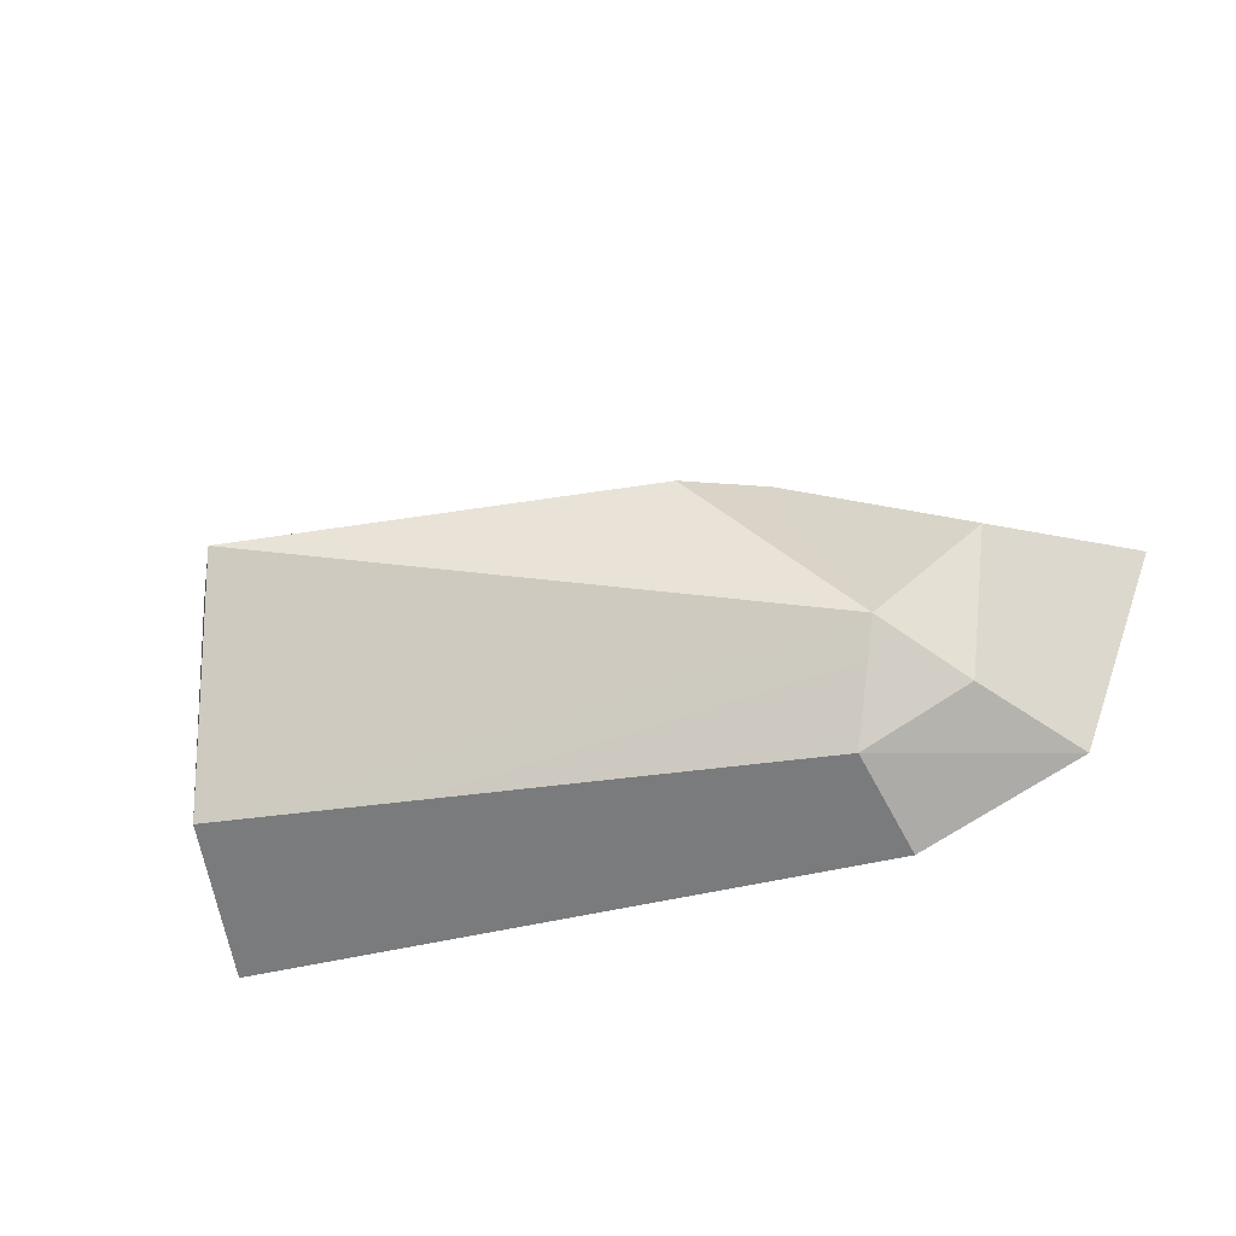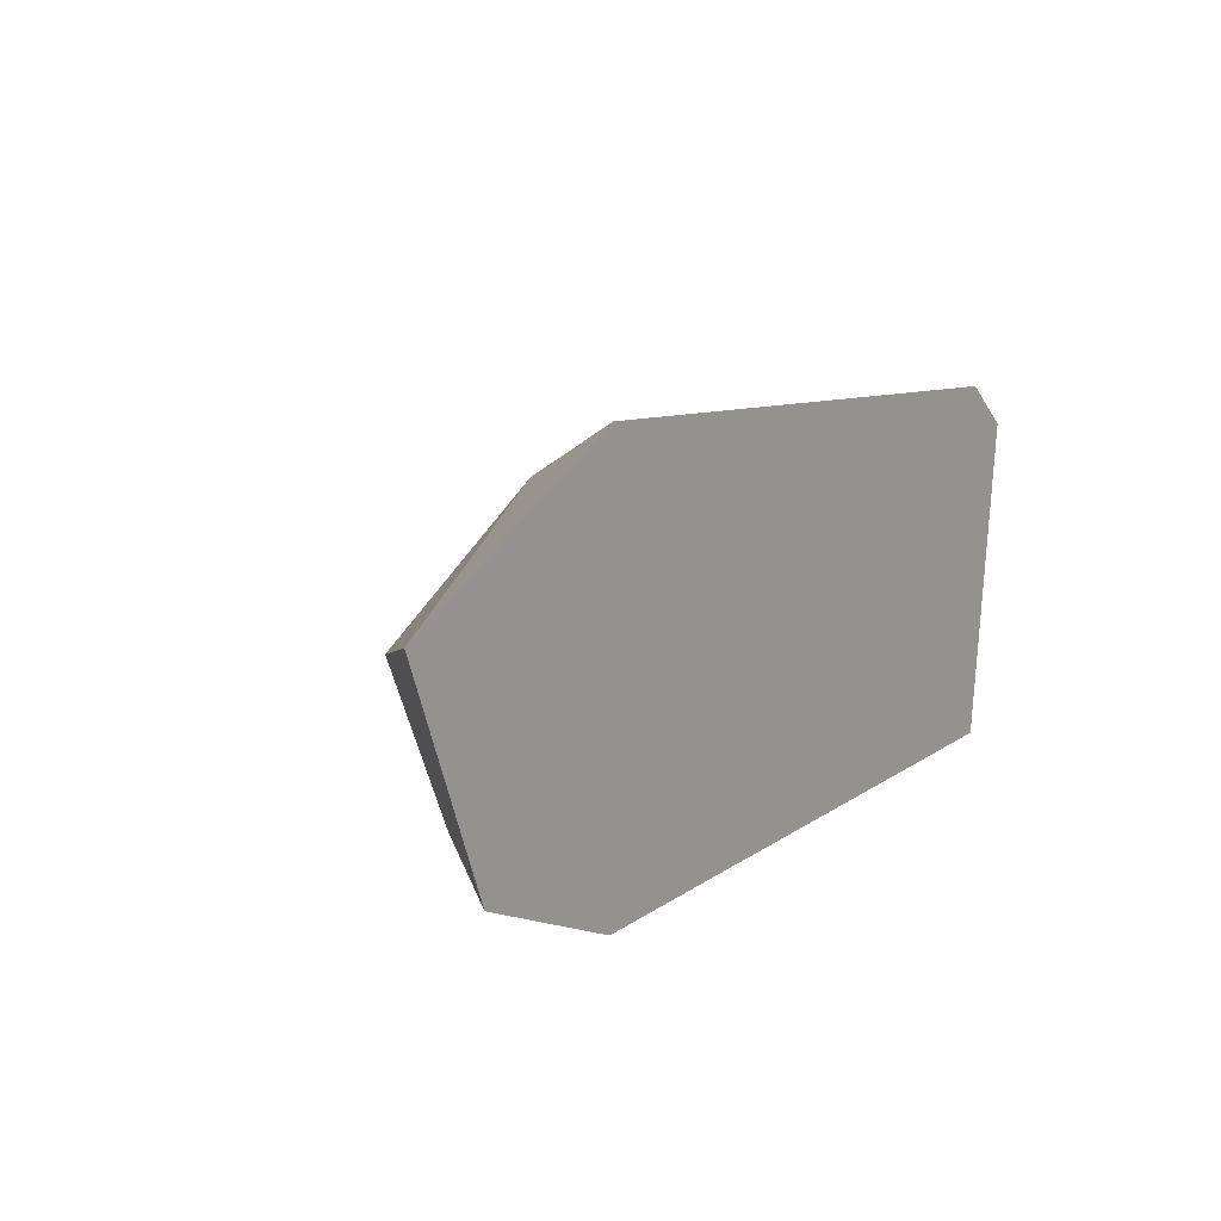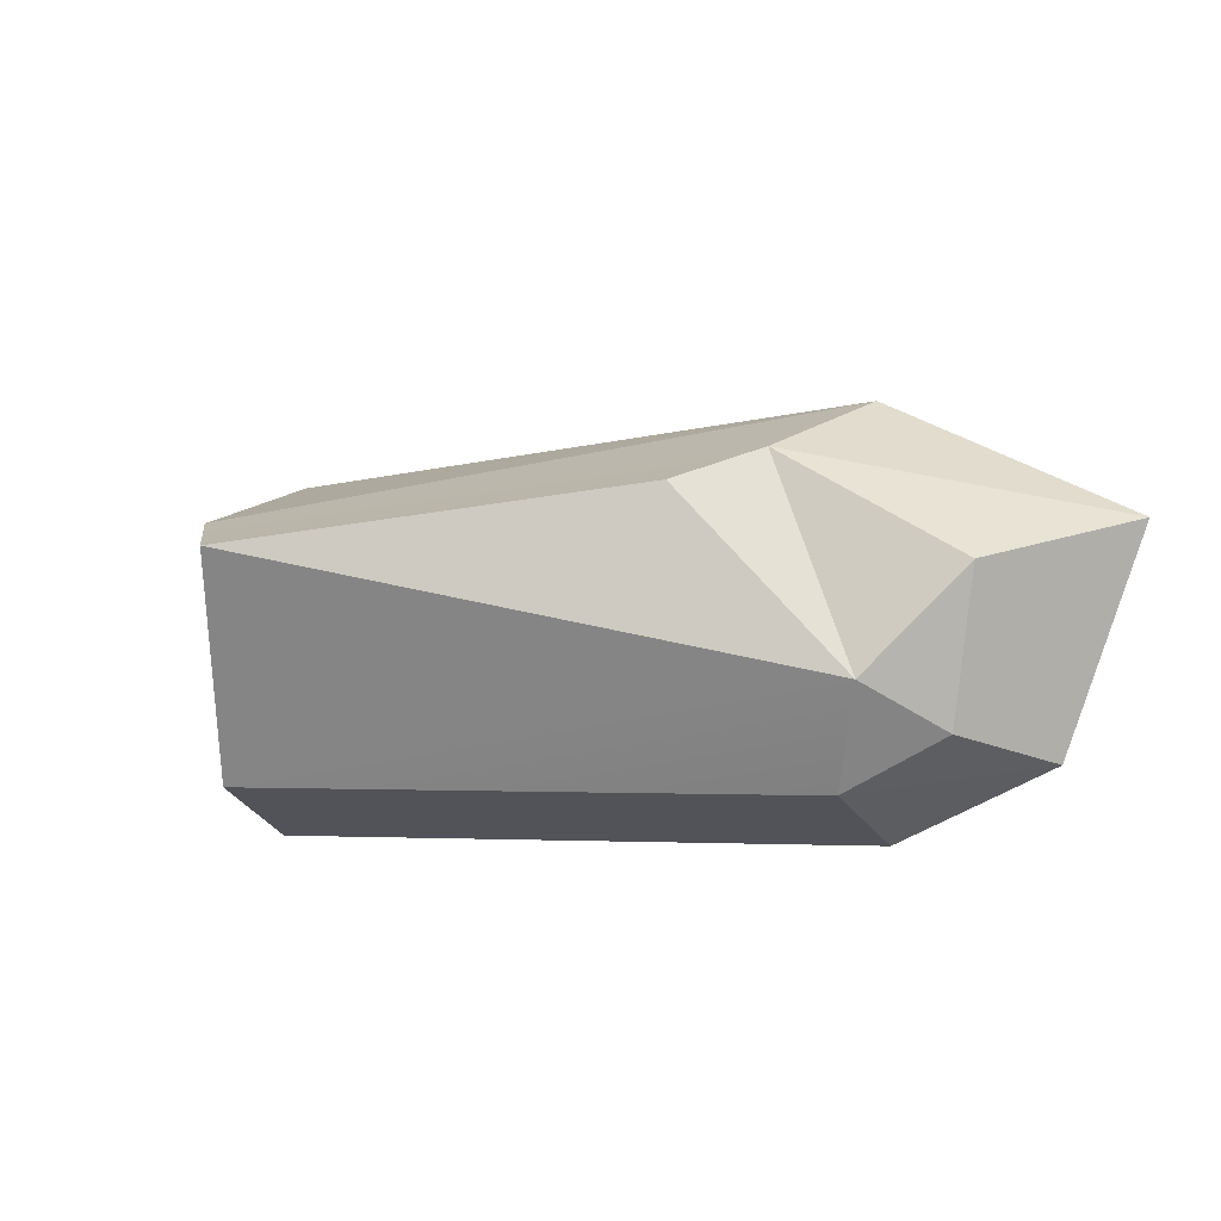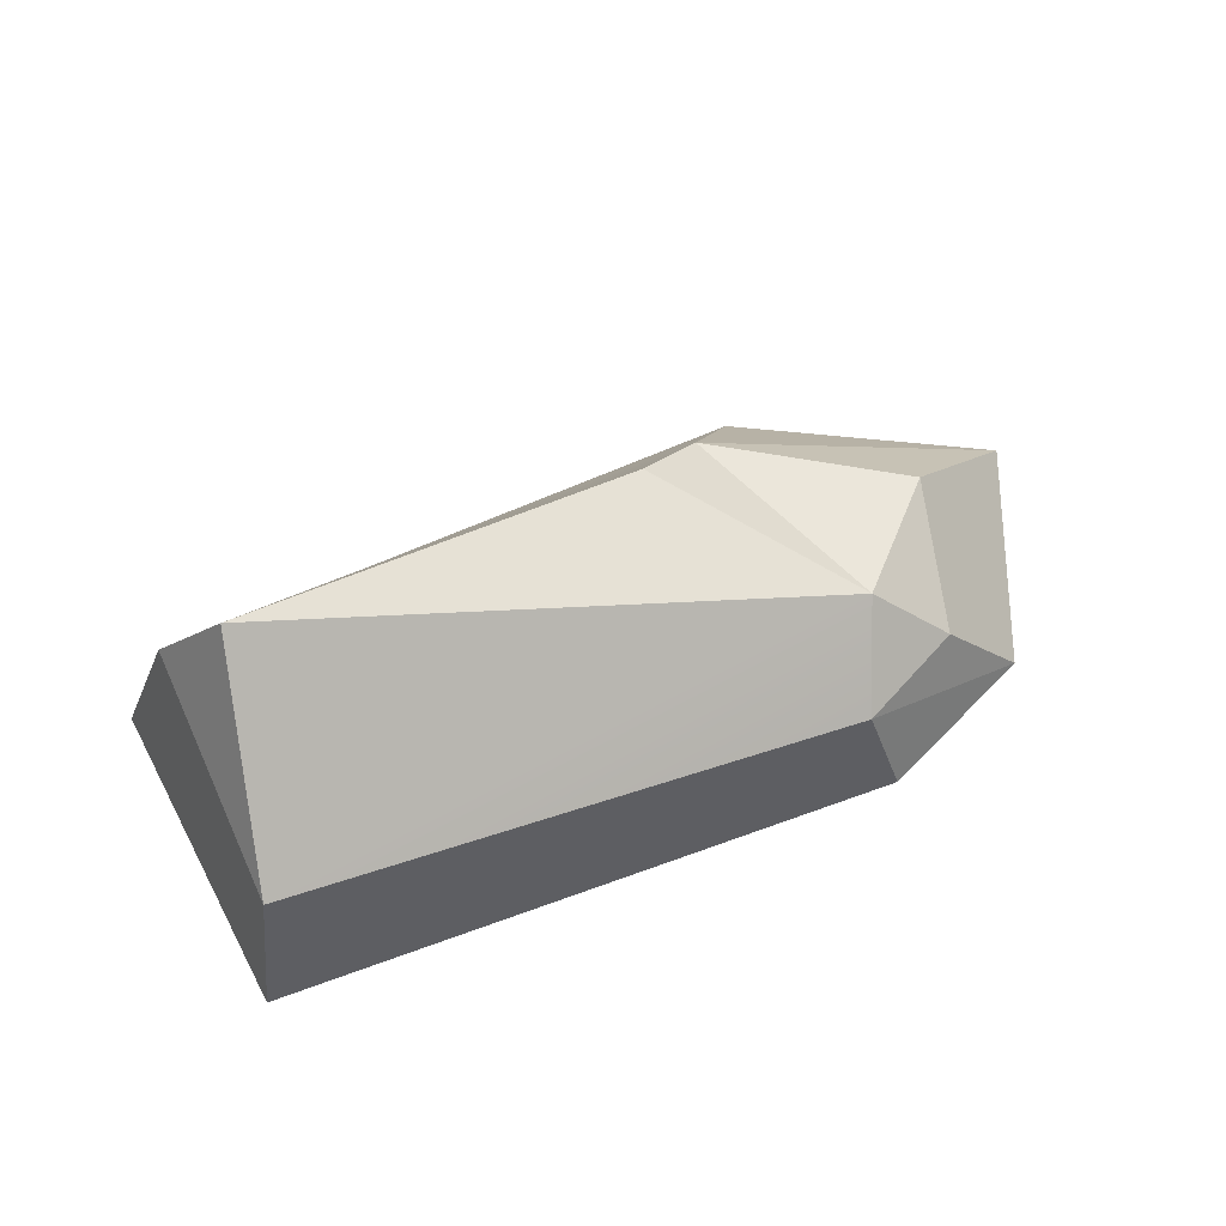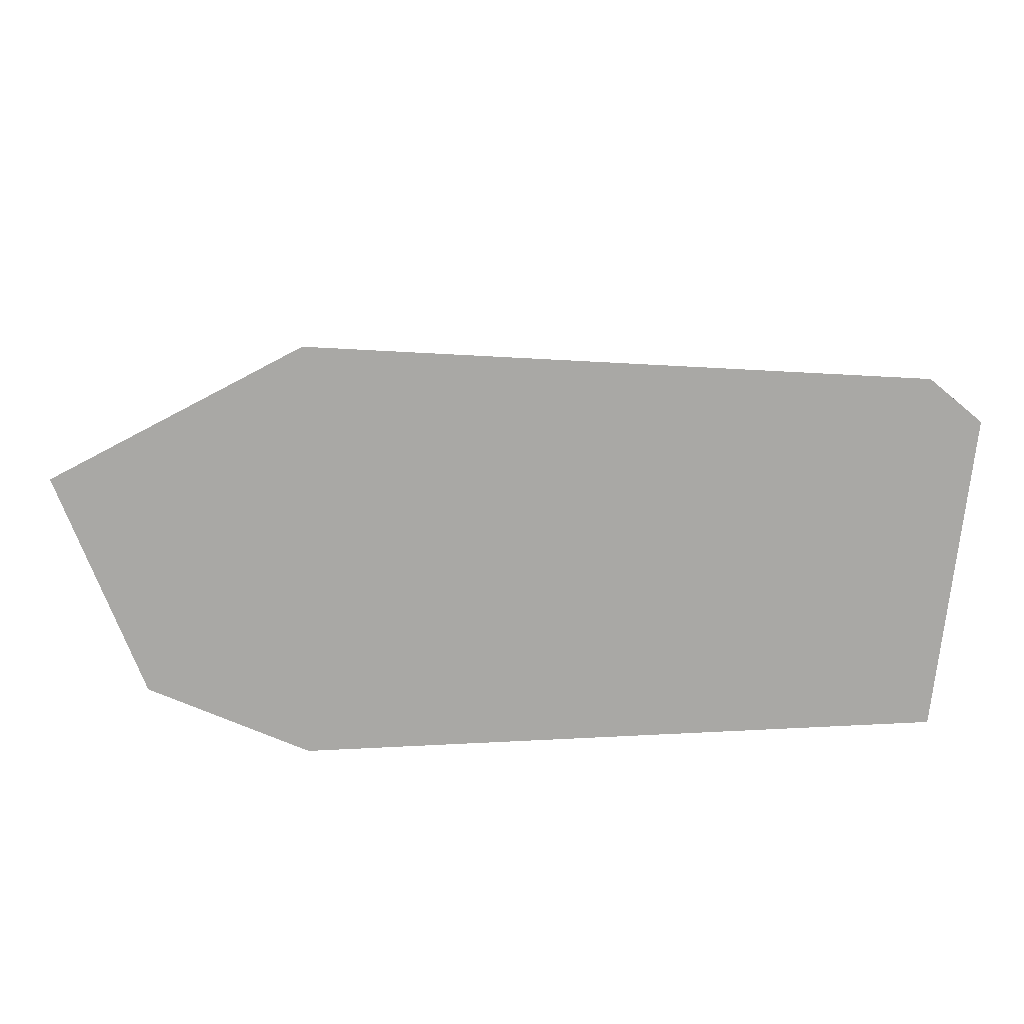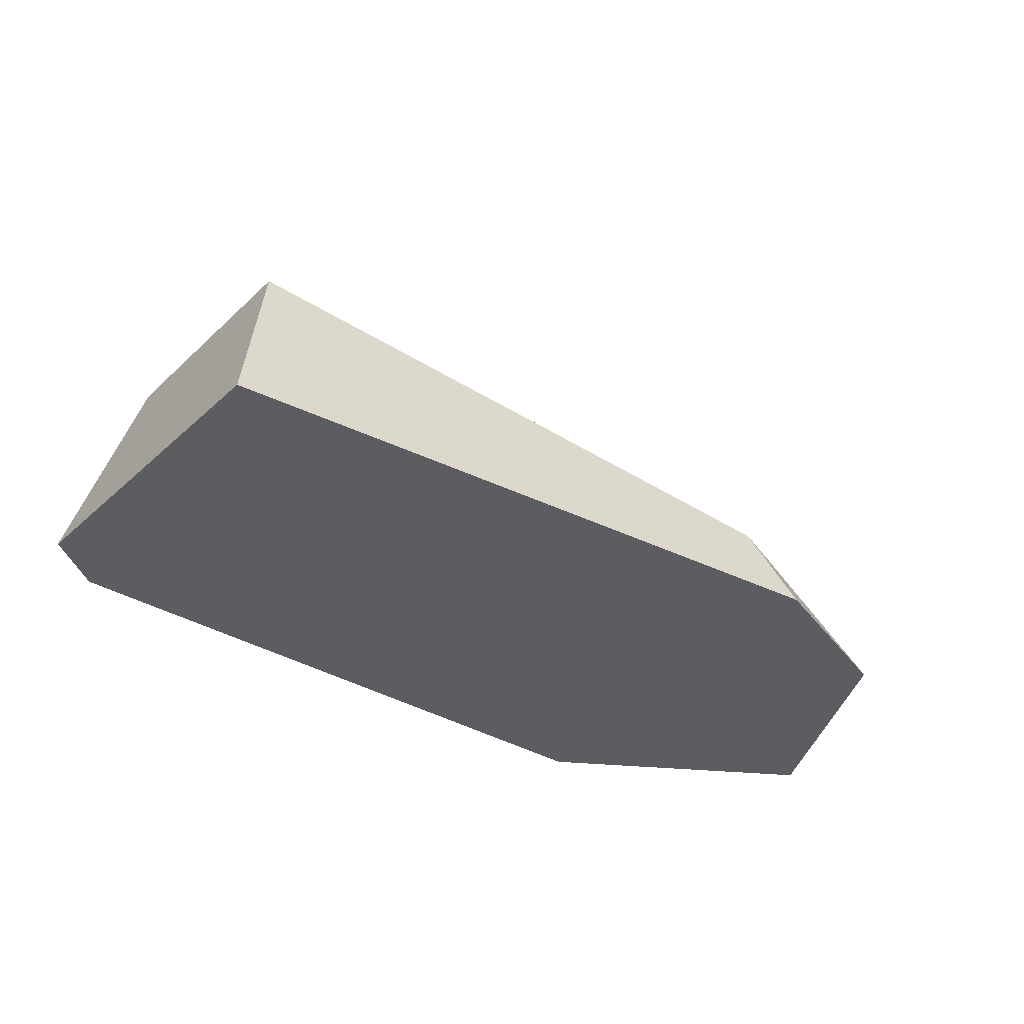
<metadata>
{"format":"obj","ext":"obj","renderer":"f3d","projection":"perspective","resolution":1024,"background":"white","views":[{"elev":-44.3,"azim":-160.9,"up":"+Z"},{"elev":13.0,"azim":-54.3,"up":"+Z"},{"elev":-8.4,"azim":-157.8,"up":"+Z"},{"elev":67.9,"azim":158.3,"up":"+Y"},{"elev":15.2,"azim":-2.4,"up":"+Z"},{"elev":-36.8,"azim":145.8,"up":"+Y"}]}
</metadata>
<code>
g fcbg_cityforest_005_barrier_06
v -0.1696 0.4738 0.2492
v -0.5405 0.3767 -0.1729
v 0.7923 0.721 0.1342
v 0.955 0.0001577 0.4059
v 0.9407 0.4721 0.2352
v 1.079 0.0001577 0.3029
v -0.5052 -7.899e-05 -0.4926
v -0.4561 0.2297 -0.3966
v -0.8805 0.0001578 -0.3291
v 0.9407 0.4721 0.2352
v 0.7923 0.721 0.1342
v 0.9112 0.4147 -0.3553
v -0.4561 0.2297 -0.3966
v -0.5405 0.3767 -0.1729
v -0.7023 0.2297 -0.2773
v -0.7023 0.2297 -0.2773
v -0.5405 0.3767 -0.1729
v -0.7758 0.3119 0.06959
v -0.3385 0.3096 0.3391
v -0.4923 0.0001577 0.4926
v -1.079 0.0001577 0.1876
v -0.7758 0.3119 0.06959
v -0.5405 0.3767 -0.1729
v -0.3385 0.3096 0.3391
v -0.3385 0.3096 0.3391
v -1.079 0.0001577 0.1876
v -0.7758 0.3119 0.06959
v -0.3385 0.3096 0.3391
v -0.5405 0.3767 -0.1729
v -0.1696 0.4738 0.2492
v -0.4923 0.0001577 0.4926
v 0.9407 0.4721 0.2352
v 0.955 0.0001577 0.4059
v -0.8805 0.0001578 -0.3291
v -0.4561 0.2297 -0.3966
v -0.7023 0.2297 -0.2773
v -0.4923 0.0001577 0.4926
v -0.3385 0.3096 0.3391
v 0.9407 0.4721 0.2352
v 0.7923 0.721 0.1342
v -0.1696 0.4738 0.2492
v 1.079 0.0001577 0.3029
v 0.9407 0.4721 0.2352
v 0.9112 0.4147 -0.3553
v 0.9962 0.0001578 -0.4429
v 0.9962 0.0001578 -0.4429
v 0.9112 0.4147 -0.3553
v -0.4561 0.2297 -0.3966
v -0.5052 -7.899e-05 -0.4926
v -0.8805 0.0001578 -0.3291
v -0.7023 0.2297 -0.2773
v -0.7758 0.3119 0.06959
v -1.079 0.0001577 0.1876
v 0.9112 0.4147 -0.3553
v 0.7923 0.721 0.1342
v -0.5405 0.3767 -0.1729
v -0.4561 0.2297 -0.3966
v -0.4923 0.0001577 0.4926
v -0.8805 0.0001578 -0.3291
v -1.079 0.0001577 0.1876
v -0.5052 -7.899e-05 -0.4926
v 0.955 0.0001577 0.4059
v 0.9962 0.0001578 -0.4429
v 1.079 0.0001577 0.3029
g fcbg_cityforest_005_barrier_06_0
f 3 2 1
f 6 5 4
f 9 8 7
f 12 11 10
f 15 14 13
f 18 17 16
f 21 20 19
f 24 23 22
f 27 26 25
f 30 29 28
f 33 32 31
f 36 35 34
f 39 38 37
f 39 40 38
f 40 41 38
f 44 43 42
f 45 44 42
f 48 47 46
f 49 48 46
f 52 51 50
f 53 52 50
f 56 55 54
f 57 56 54
f 60 59 58
f 59 61 58
f 62 58 61
f 63 62 61
f 64 62 63

</code>
